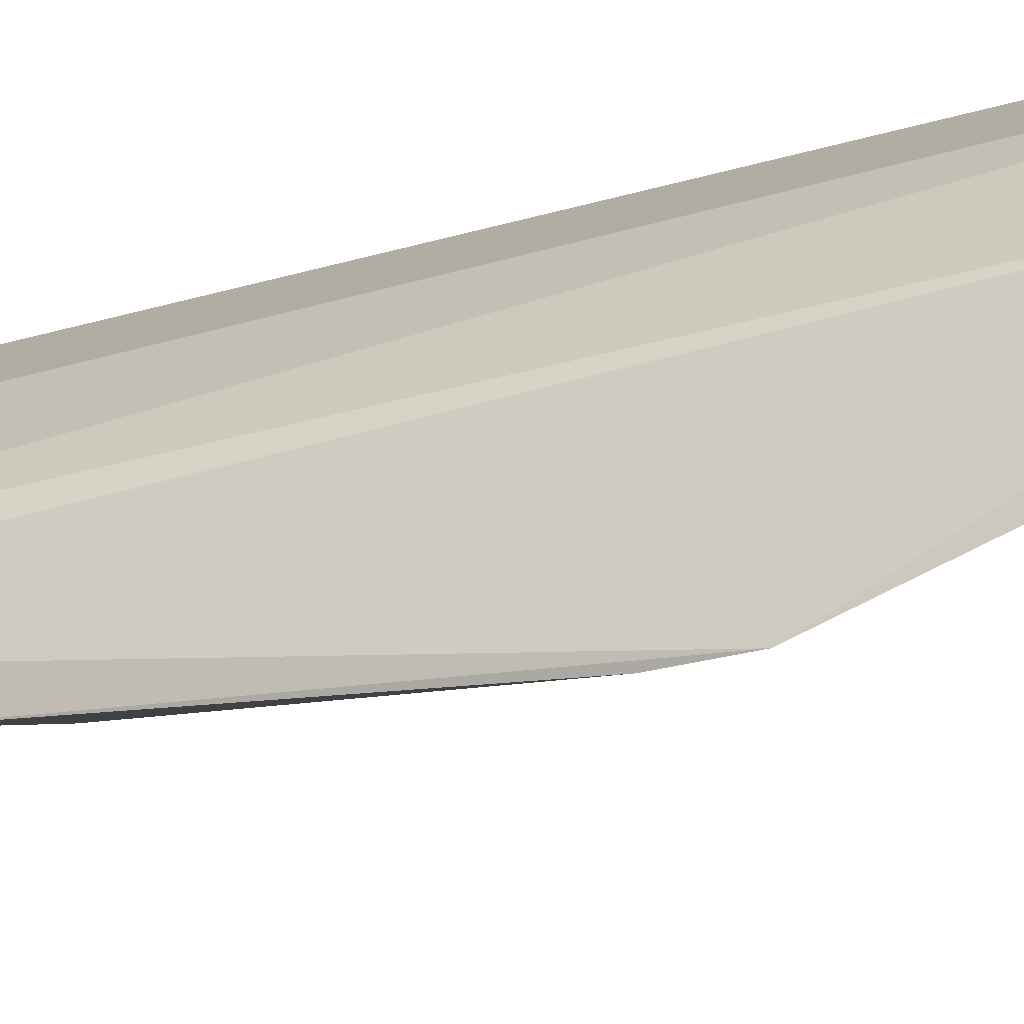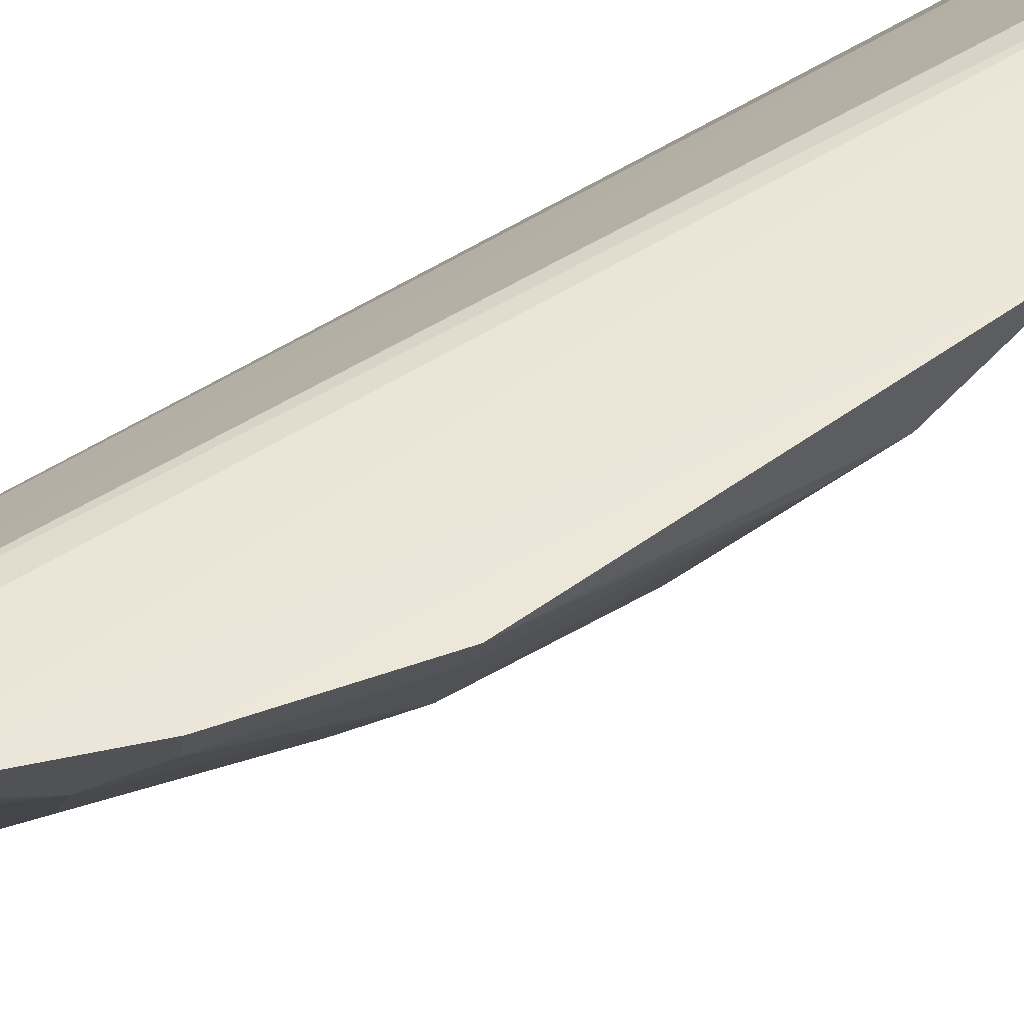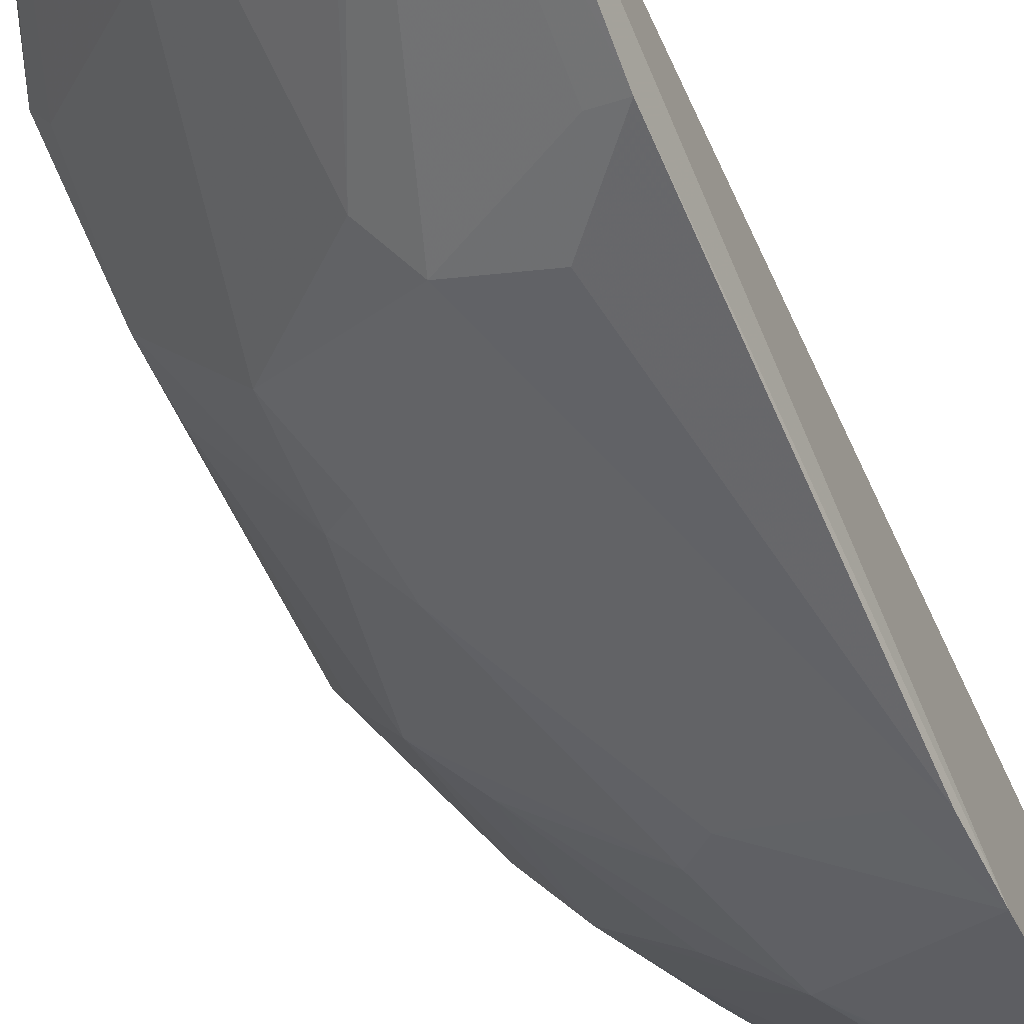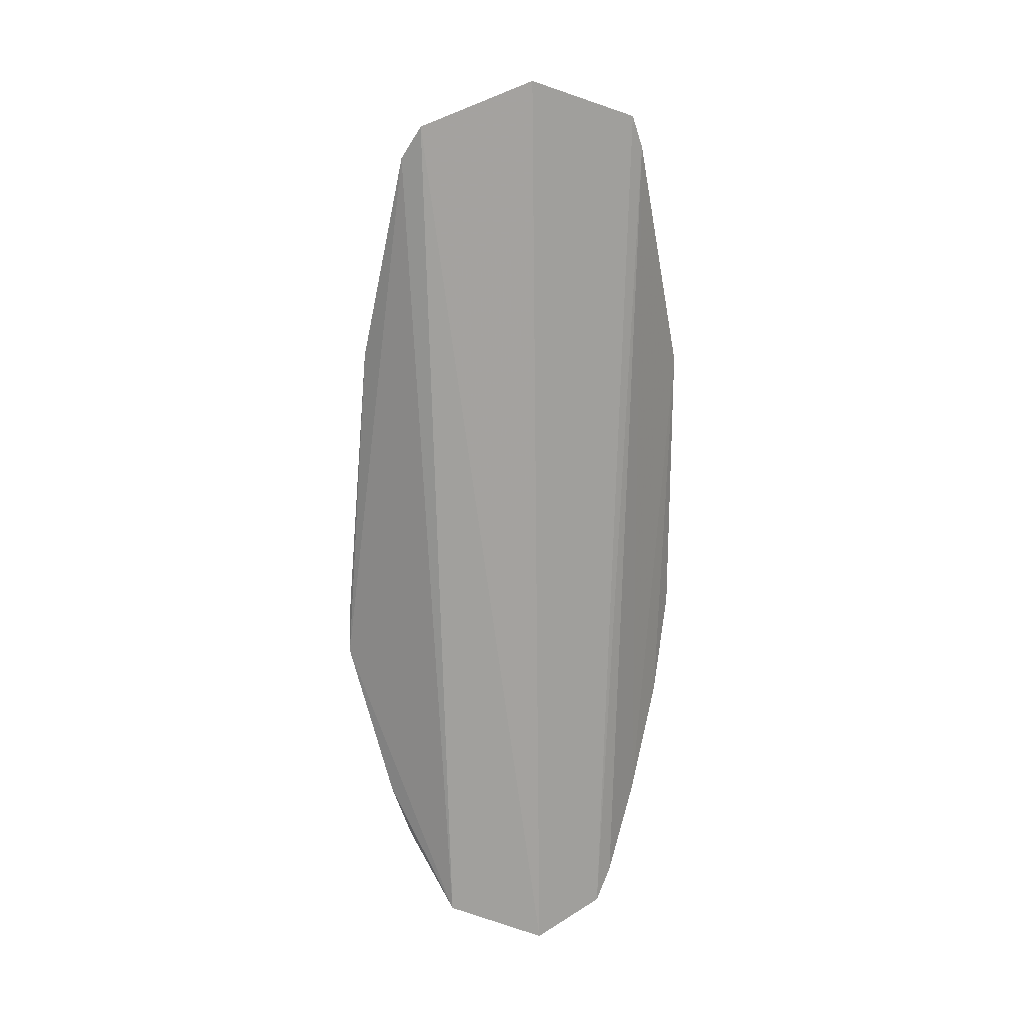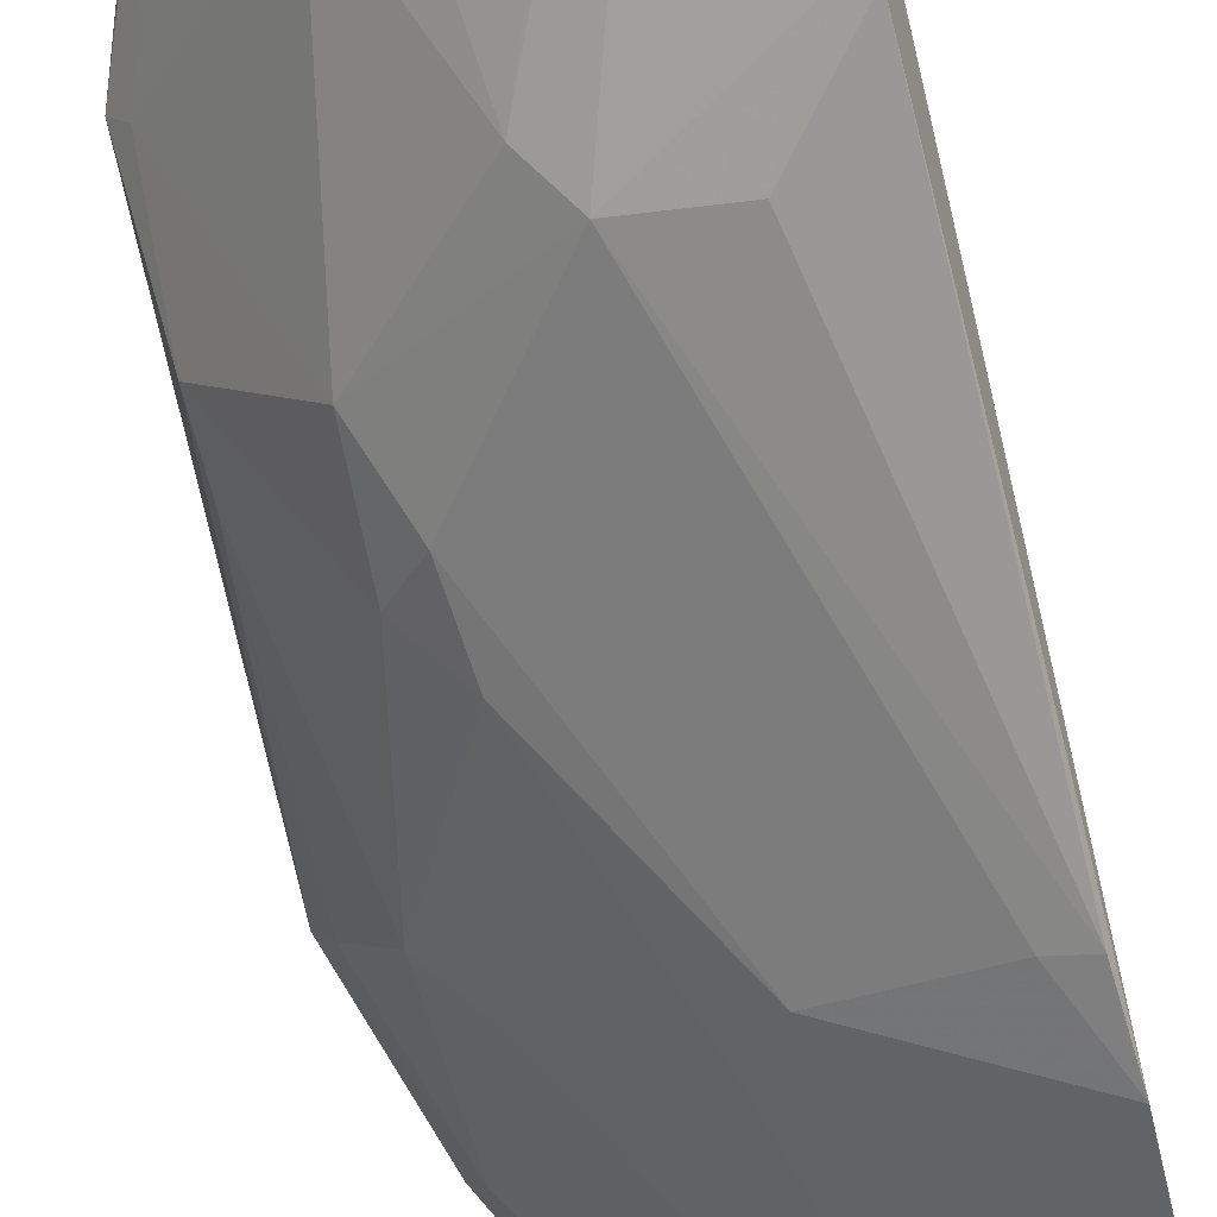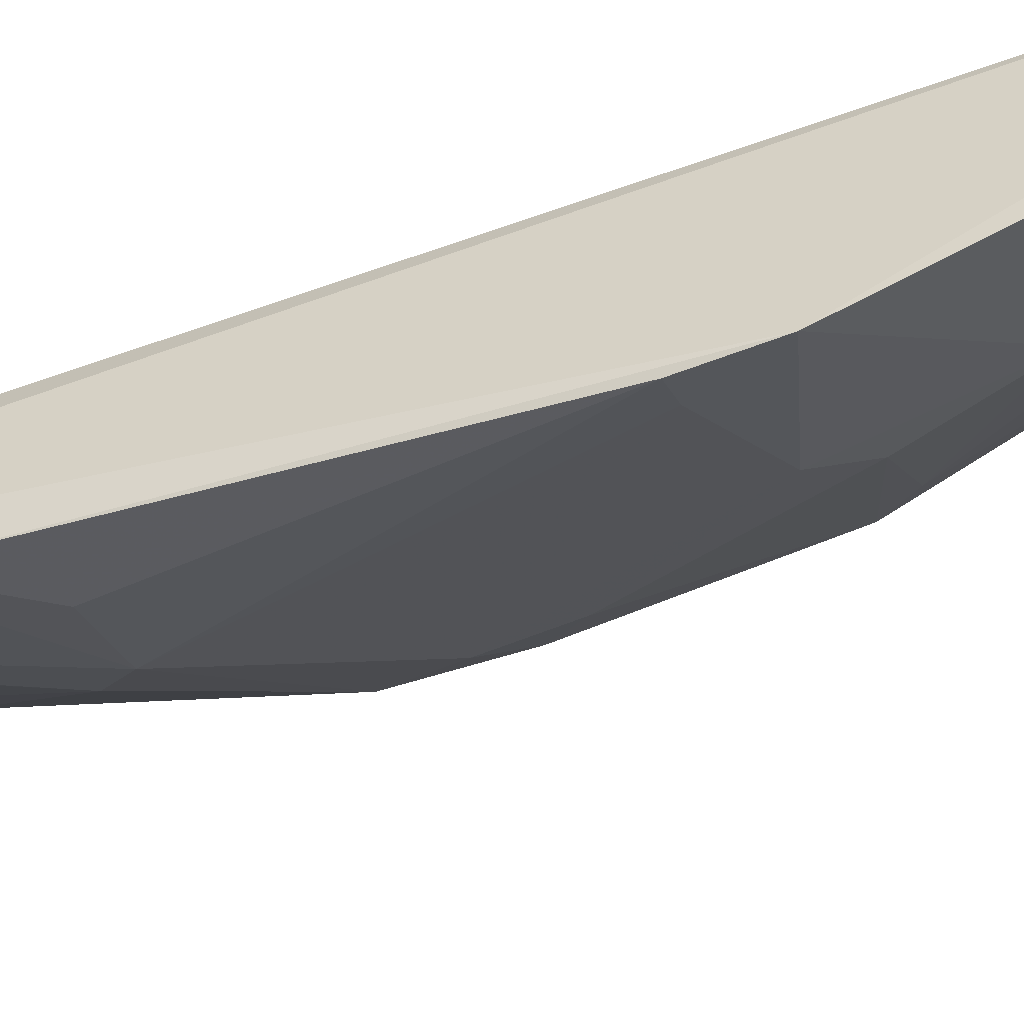
<metadata>
{"format":"obj","ext":"obj","renderer":"f3d","projection":"perspective","resolution":1024,"background":"white","views":[{"elev":-24.7,"azim":-67.0,"up":"+Z"},{"elev":46.7,"azim":49.8,"up":"+Z"},{"elev":-58.0,"azim":-157.2,"up":"+Z"},{"elev":20.1,"azim":-58.5,"up":"+Y"},{"elev":-74.1,"azim":-167.1,"up":"+Z"},{"elev":-53.1,"azim":-70.0,"up":"+Z"}]}
</metadata>
<code>
v 0.2055 -0.279 -0.198
v 0.3227 -0.08204 -0.1731
v 0.2672 0.2323 -0.1765
v 0.2209 0.2539 -0.2149
v 0.1755 -0.09586 -0.3189
v 0.2369 -0.2606 -0.1737
v 0.2314 -0.1366 -0.2689
v 0.1794 0.2307 -0.2612
v 0.2877 0.03268 -0.2401
v 0.2742 0.2144 -0.1739
v 0.1771 -0.2133 -0.2765
v 0.2724 -0.1785 -0.1941
v 0.232 -0.07939 -0.2828
v 0.2045 0.06391 -0.2972
v 0.246 0.07723 -0.2697
v 0.2491 -0.2436 -0.1715
v 0.3223 0.07917 -0.1728
v 0.1759 -0.1851 -0.2894
v 0.1751 -0.257 -0.2442
v 0.2319 -0.2574 -0.1833
v 0.1841 -0.2104 -0.2722
v 0.302 -0.07708 -0.2116
v 0.1787 0.09608 -0.303
v 0.2346 0.06381 -0.2816
v 0.1884 0.2107 -0.2665
v 0.2585 0.166 -0.2224
v 0.3058 -0.1385 -0.1718
v 0.3182 0.03317 -0.1972
v 0.2775 -0.1974 -0.1713
v 0.1864 -0.1825 -0.2829
v 0.1762 0.213 -0.2722
v 0.2726 -0.1939 -0.1818
v 0.1858 -0.2528 -0.2387
v 0.2872 -0.1523 -0.1949
v 0.2441 -0.09441 -0.2702
v 0.1771 -0.06842 -0.3188
v 0.2762 0.006847 -0.2532
v 0.1885 0.2289 -0.2576
v 0.1896 0.09435 -0.2977
v 0.2721 0.212 -0.1829
v 0.2718 0.1236 -0.2263
v 0.2286 0.1217 -0.2671
v 0.3004 -0.1364 -0.1843
v 0.2885 -0.005805 -0.2396
v 0.3171 0.008382 -0.1977
v 0.2565 -0.137 -0.24
v 0.2865 -0.09145 -0.2246
v 0.1886 -0.06855 -0.3123
v 0.2731 -0.02093 -0.2546
v 0.2629 0.2288 -0.1836
v 0.317 0.07829 -0.1812
v 0.317 -0.08156 -0.1843
f 6 3 4
f 6 4 1
f 8 1 4
f 10 3 6
f 13 7 5
f 16 10 6
f 17 3 10
f 18 5 7
f 19 1 8
f 19 18 11
f 19 5 18
f 20 6 1
f 21 11 7
f 21 7 12
f 21 20 1
f 21 12 20
f 24 15 9
f 25 15 24
f 27 2 17
f 28 17 2
f 29 17 10
f 29 10 16
f 29 27 17
f 30 18 7
f 30 7 11
f 30 11 18
f 31 19 8
f 31 5 19
f 31 23 5
f 31 25 23
f 32 20 12
f 32 16 6
f 32 6 20
f 32 29 16
f 33 19 11
f 33 11 21
f 33 21 1
f 33 1 19
f 34 12 7
f 34 27 29
f 34 32 12
f 34 29 32
f 35 7 13
f 36 23 14
f 36 5 23
f 36 14 24
f 37 24 9
f 38 8 4
f 38 26 25
f 38 4 26
f 38 31 8
f 38 25 31
f 39 25 24
f 39 23 25
f 39 24 14
f 39 14 23
f 40 26 4
f 40 3 17
f 41 9 15
f 41 15 26
f 41 26 40
f 42 26 15
f 42 15 25
f 42 25 26
f 43 2 27
f 43 34 22
f 43 27 34
f 44 9 28
f 44 37 9
f 45 28 2
f 45 44 28
f 45 22 44
f 46 34 7
f 47 35 22
f 47 7 35
f 47 46 7
f 47 22 34
f 47 34 46
f 48 36 24
f 48 13 5
f 48 5 36
f 48 37 13
f 48 24 37
f 49 35 13
f 49 13 37
f 49 37 44
f 49 44 22
f 49 22 35
f 50 40 4
f 50 4 3
f 50 3 40
f 51 28 9
f 51 9 41
f 51 17 28
f 51 41 40
f 51 40 17
f 52 43 22
f 52 2 43
f 52 45 2
f 52 22 45

</code>
